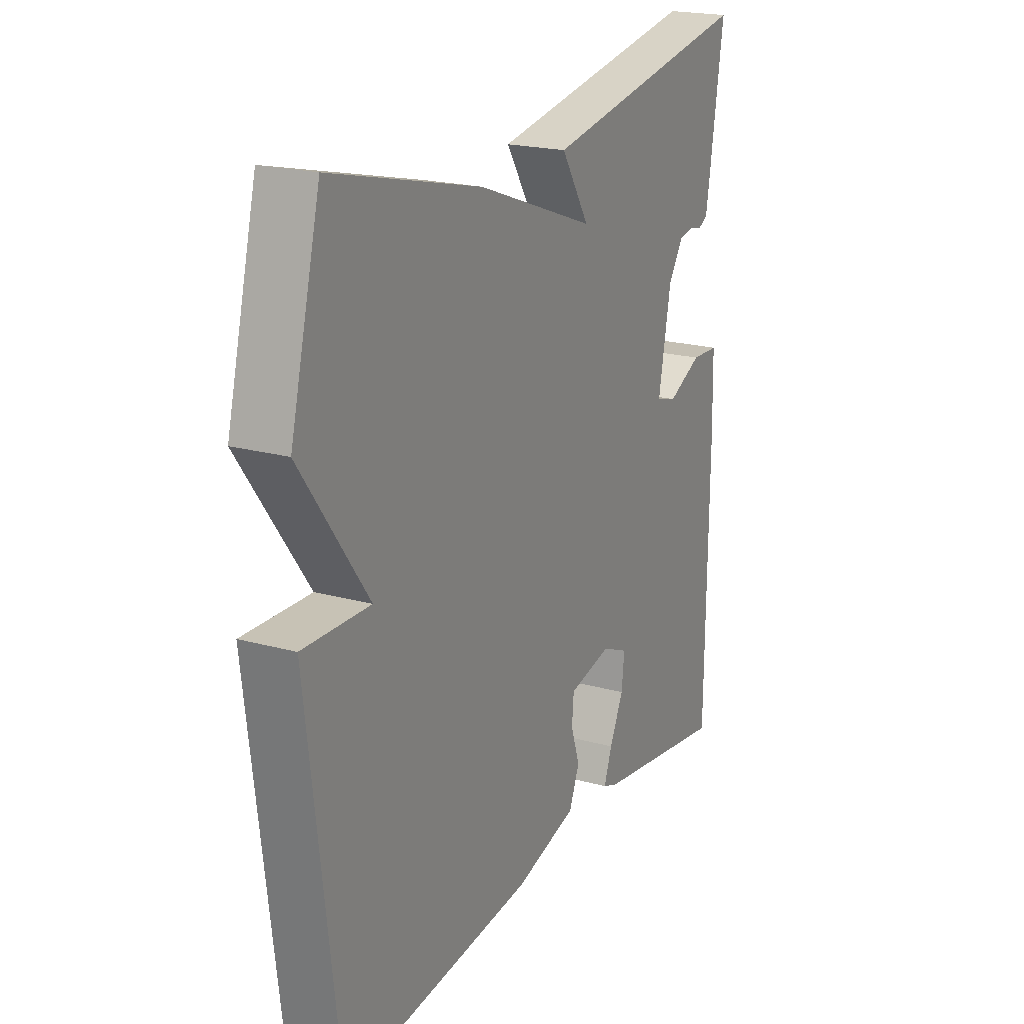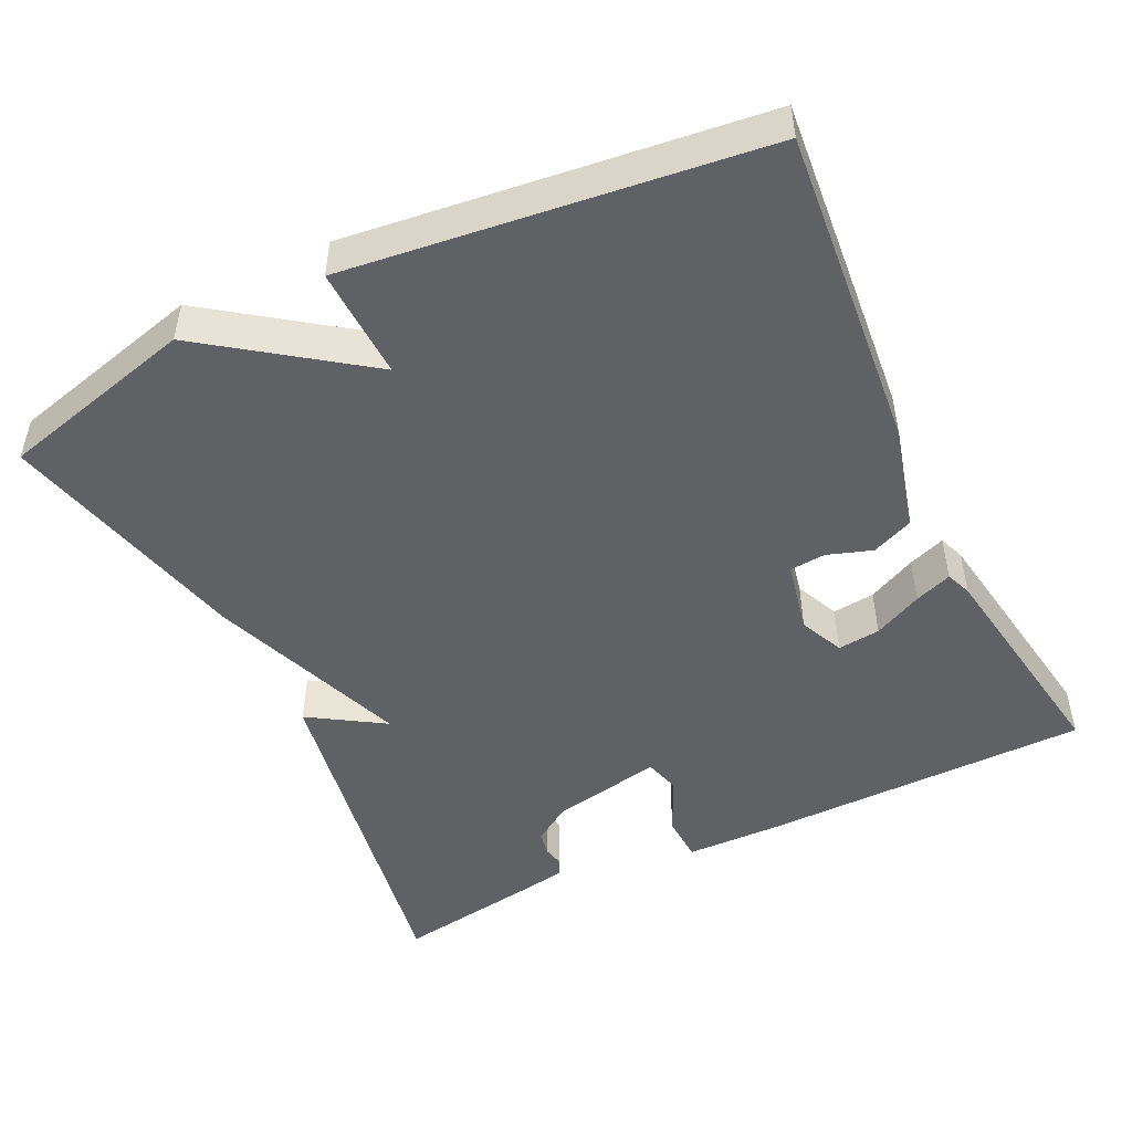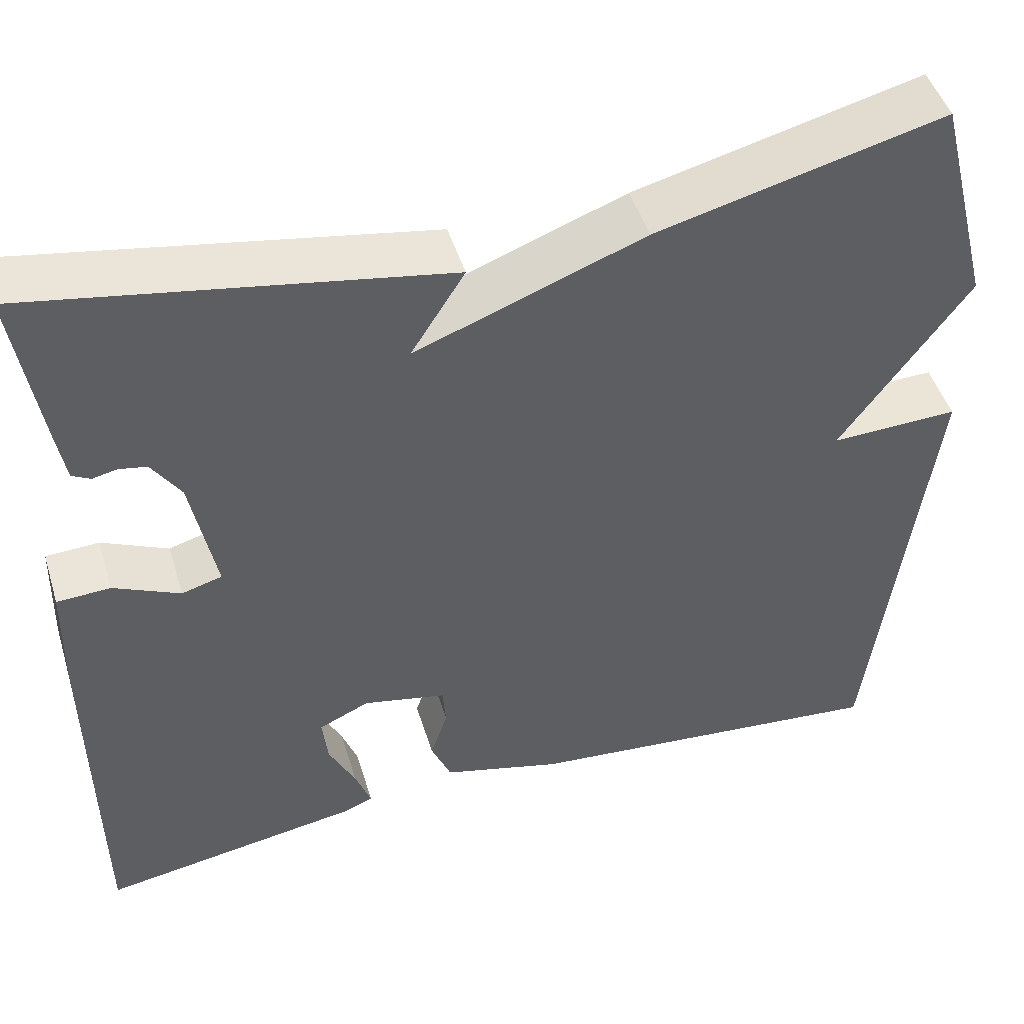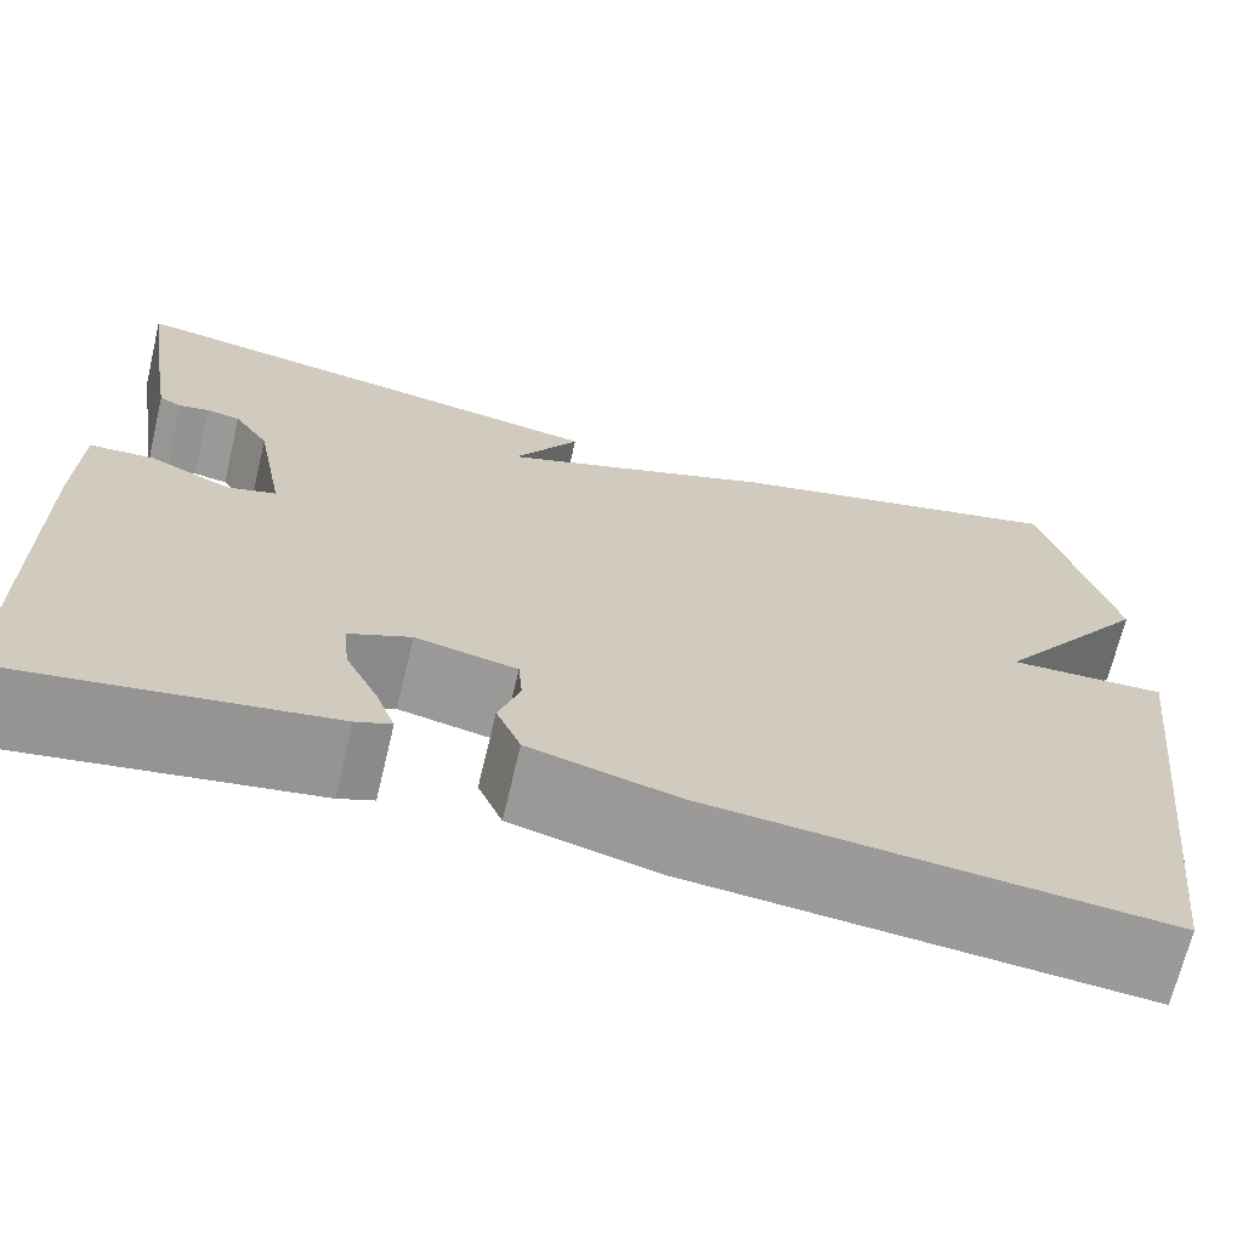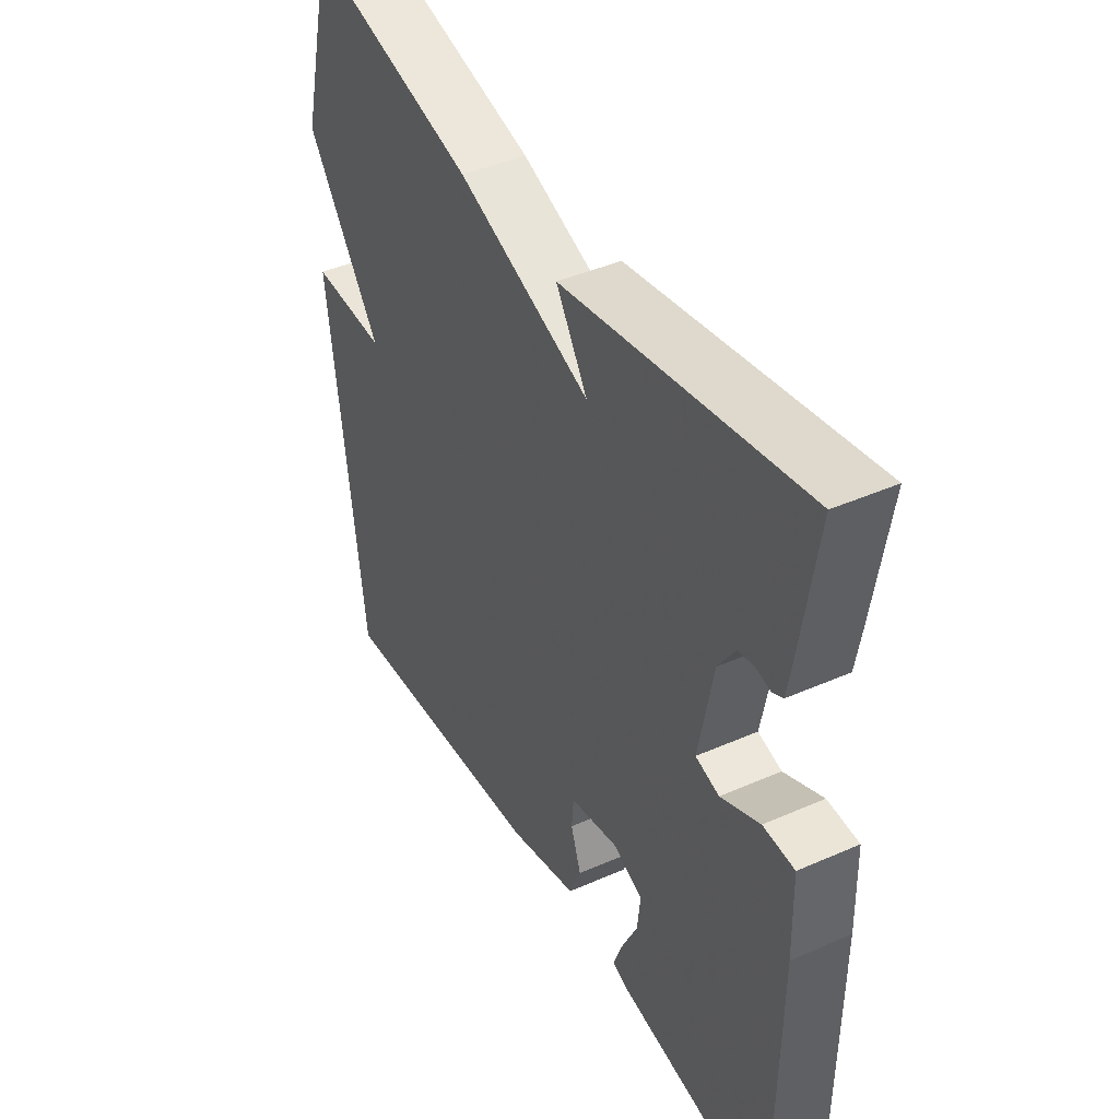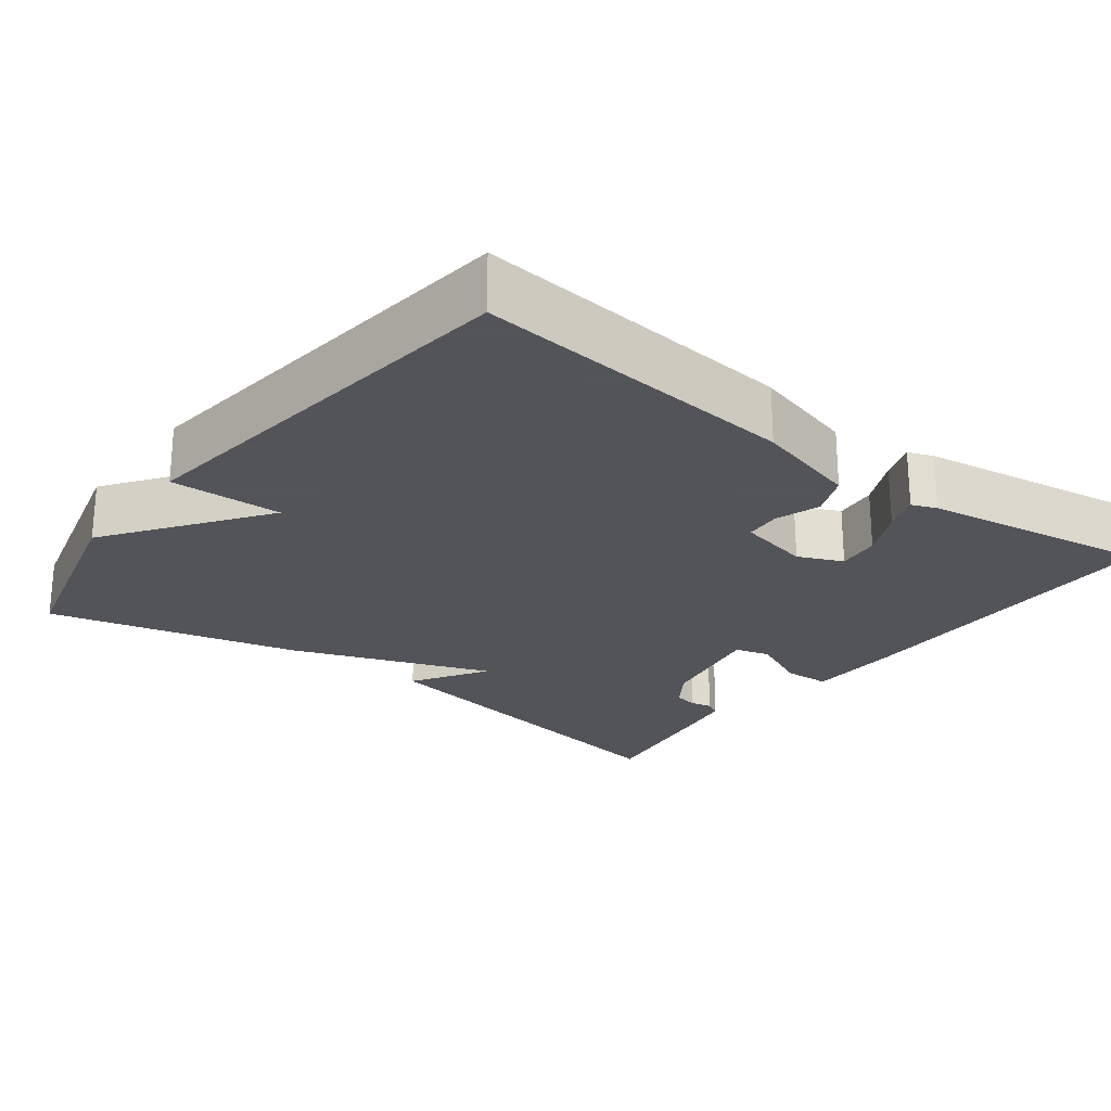
<metadata>
{"format":"obj","ext":"obj","renderer":"f3d","projection":"perspective","resolution":1024,"background":"white","views":[{"elev":20.7,"azim":116.5,"up":"+Z"},{"elev":-48.8,"azim":115.8,"up":"+Y"},{"elev":47.4,"azim":-17.0,"up":"+Z"},{"elev":-68.9,"azim":-13.5,"up":"+Z"},{"elev":42.5,"azim":-117.7,"up":"+Z"},{"elev":-23.9,"azim":142.6,"up":"+Y"}]}
</metadata>
<code>
v 0.5 0.07 -0.5
v 0.075 0.07 -0.461
v -0.062 0.07 -0.425
v -0.085 0.07 -0.37
v -0.065 0.07 -0.311
v -0.069 0.07 -0.264
v -0.164 0.07 -0.244
v -0.222 0.07 -0.27
v -0.216 0.07 -0.326
v -0.185 0.07 -0.39
v -0.167 0.07 -0.439
v -0.2 0.07 -0.452
v -0.5 0.07 -0.5
v -0.504 0.07 -0.066
v -0.501 0.07 0.06
v -0.44 0.07 0.063
v -0.364 0.07 0.028
v -0.318 0.07 0.041
v -0.346 0.07 0.187
v -0.379 0.07 0.237
v -0.411 0.07 0.243
v -0.439 0.07 0.237
v -0.46 0.07 0.248
v -0.47 0.07 0.307
v -0.5 0.07 0.5
v -0.029 0.07 0.418
v -0.091 0.07 0.32
v 0.171 0.07 0.418
v 0.5 0.07 0.5
v 0.566 0.07 0.242
v 0.419 0.07 0.037
v 0.566 0.07 0.042
v 0.5 0 -0.5
v 0.075 0 -0.461
v -0.062 0 -0.425
v -0.085 0 -0.37
v -0.065 0 -0.311
v -0.069 0 -0.264
v -0.164 0 -0.244
v -0.222 0 -0.27
v -0.216 0 -0.326
v -0.185 0 -0.39
v -0.167 0 -0.439
v -0.2 0 -0.452
v -0.5 0 -0.5
v -0.504 0 -0.066
v -0.501 0 0.06
v -0.44 0 0.063
v -0.364 0 0.028
v -0.318 0 0.041
v -0.346 0 0.187
v -0.379 0 0.237
v -0.411 0 0.243
v -0.439 0 0.237
v -0.46 0 0.248
v -0.47 0 0.307
v -0.5 0 0.5
v -0.029 0 0.418
v -0.091 0 0.32
v 0.171 0 0.418
v 0.5 0 0.5
v 0.566 0 0.242
v 0.419 0 0.037
v 0.566 0 0.042
f 3 4 5
f 2 3 5
f 1 2 5
f 32 1 5
f 31 32 5
f 31 5 6
f 30 31 6
f 29 30 6
f 28 29 6
f 27 28 6
f 25 26 27
f 24 25 27
f 23 24 27
f 22 23 27
f 21 22 27
f 20 21 27
f 19 20 27
f 27 6 7
f 19 27 7
f 18 19 7
f 17 18 7 8
f 16 17 8 9
f 14 15 16
f 13 14 16
f 12 13 16
f 11 12 16
f 10 11 16
f 9 10 16
f 37 36 35
f 37 35 34
f 37 34 33
f 37 33 64
f 37 64 63
f 38 37 63
f 38 63 62
f 38 62 61
f 38 61 60
f 38 60 59
f 59 58 57
f 59 57 56
f 59 56 55
f 59 55 54
f 59 54 53
f 59 53 52
f 59 52 51
f 39 38 59
f 39 59 51
f 39 51 50
f 40 39 50 49
f 41 40 49 48
f 48 47 46
f 48 46 45
f 48 45 44
f 48 44 43
f 48 43 42
f 48 42 41
f 1 33 34 2
f 2 34 35 3
f 3 35 36 4
f 4 36 37 5
f 5 37 38 6
f 6 38 39 7
f 7 39 40 8
f 8 40 41 9
f 9 41 42 10
f 10 42 43 11
f 11 43 44 12
f 12 44 45 13
f 13 45 46 14
f 14 46 47 15
f 15 47 48 16
f 16 48 49 17
f 17 49 50 18
f 18 50 51 19
f 19 51 52 20
f 20 52 53 21
f 21 53 54 22
f 22 54 55 23
f 23 55 56 24
f 24 56 57 25
f 25 57 58 26
f 26 58 59 27
f 27 59 60 28
f 28 60 61 29
f 29 61 62 30
f 30 62 63 31
f 31 63 64 32
f 32 64 33 1

</code>
